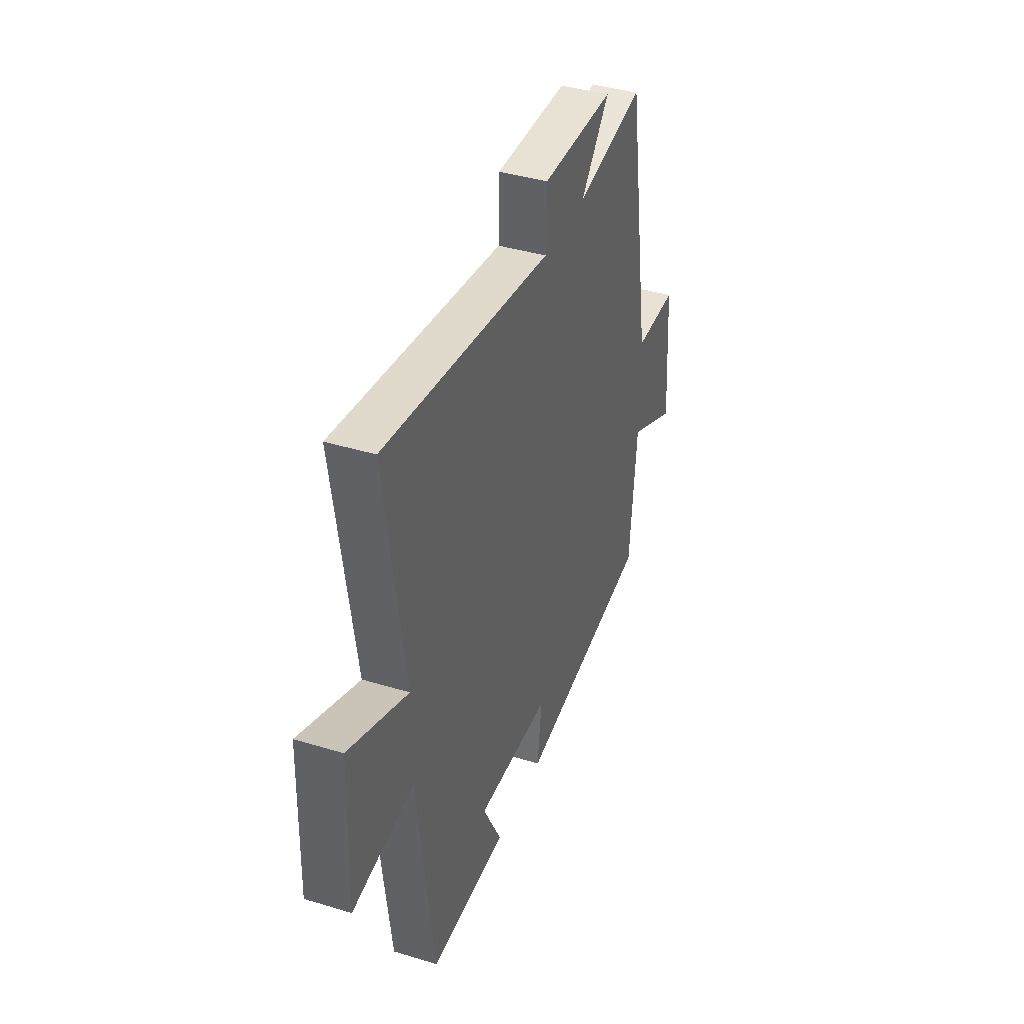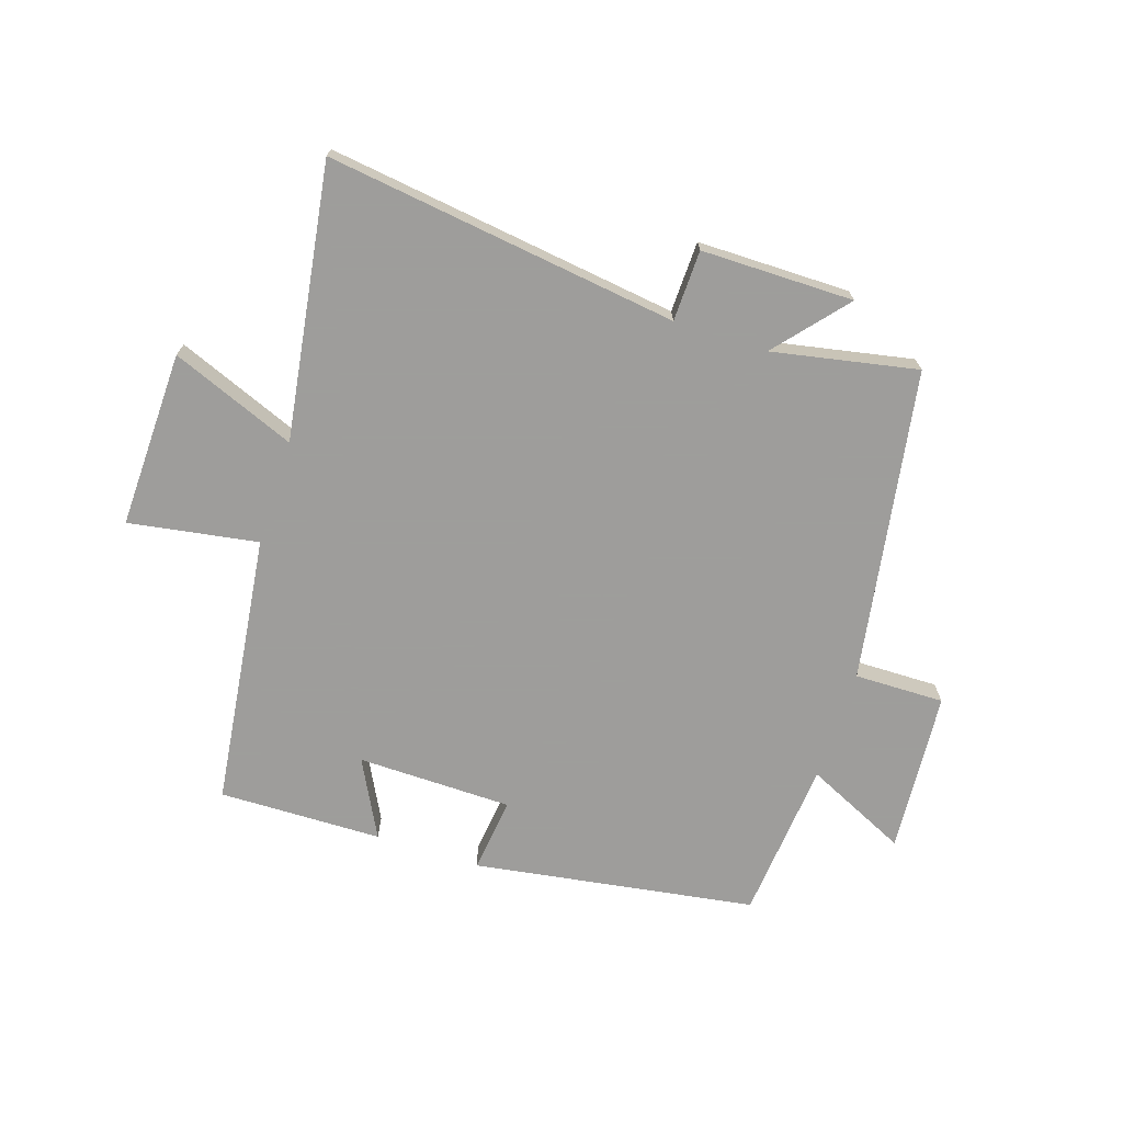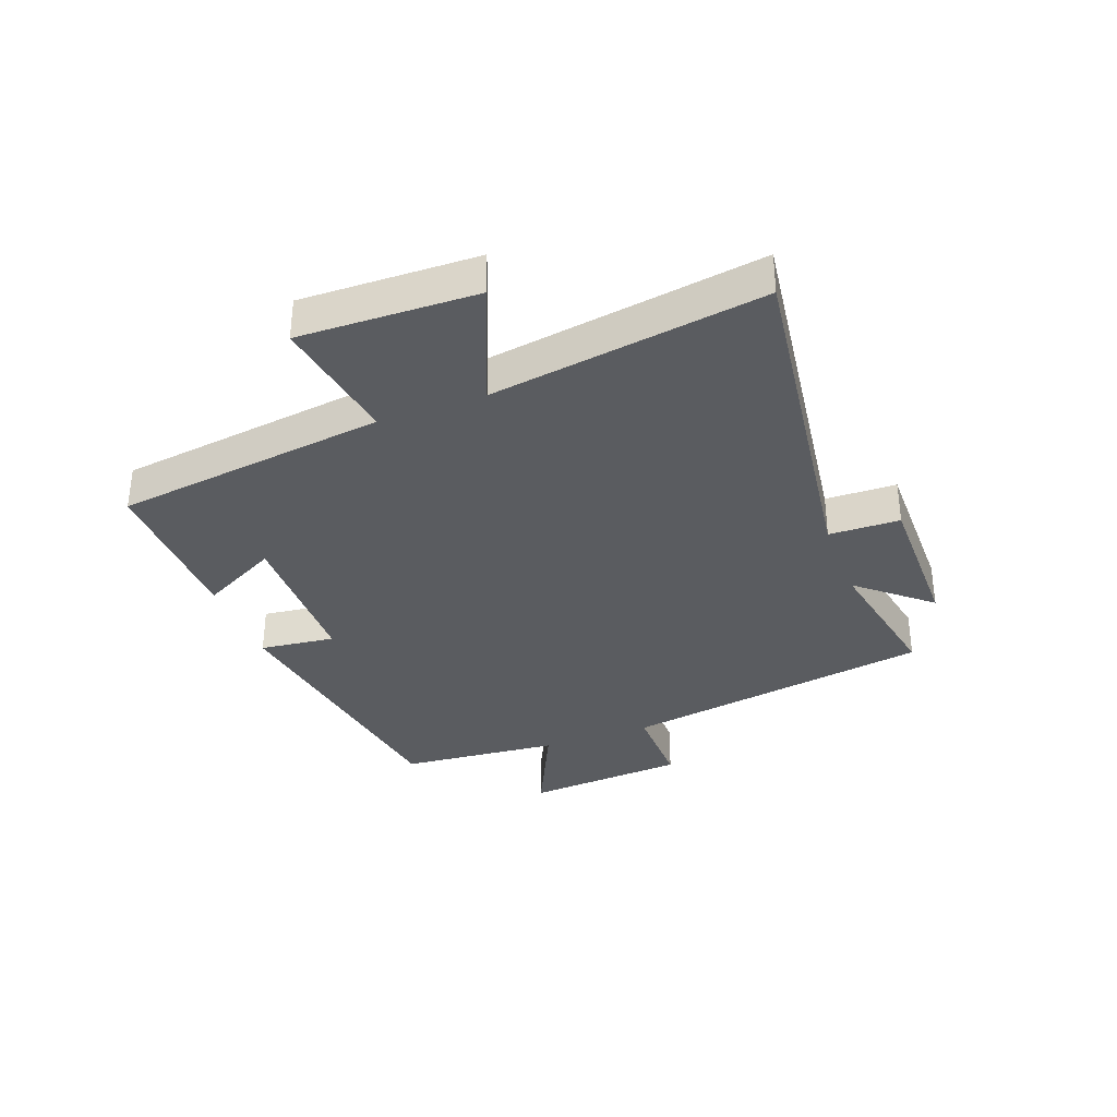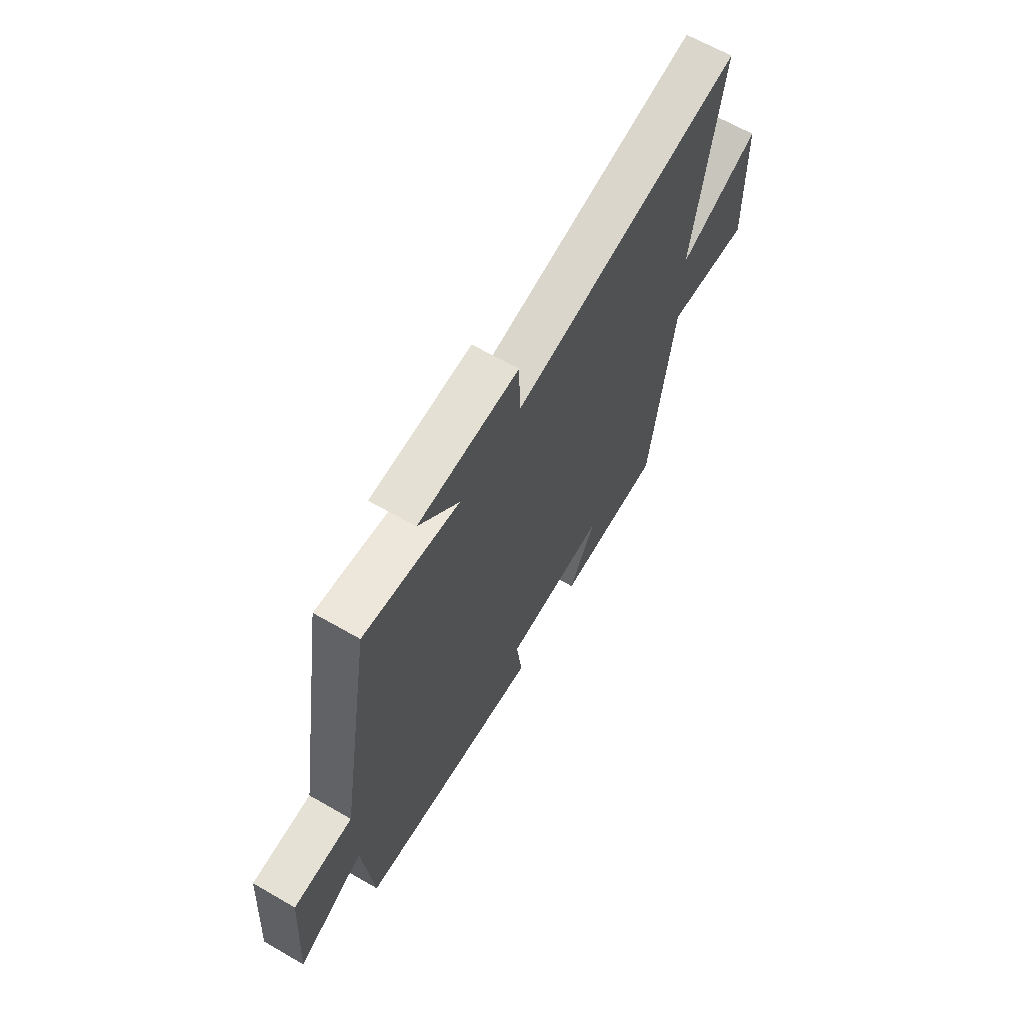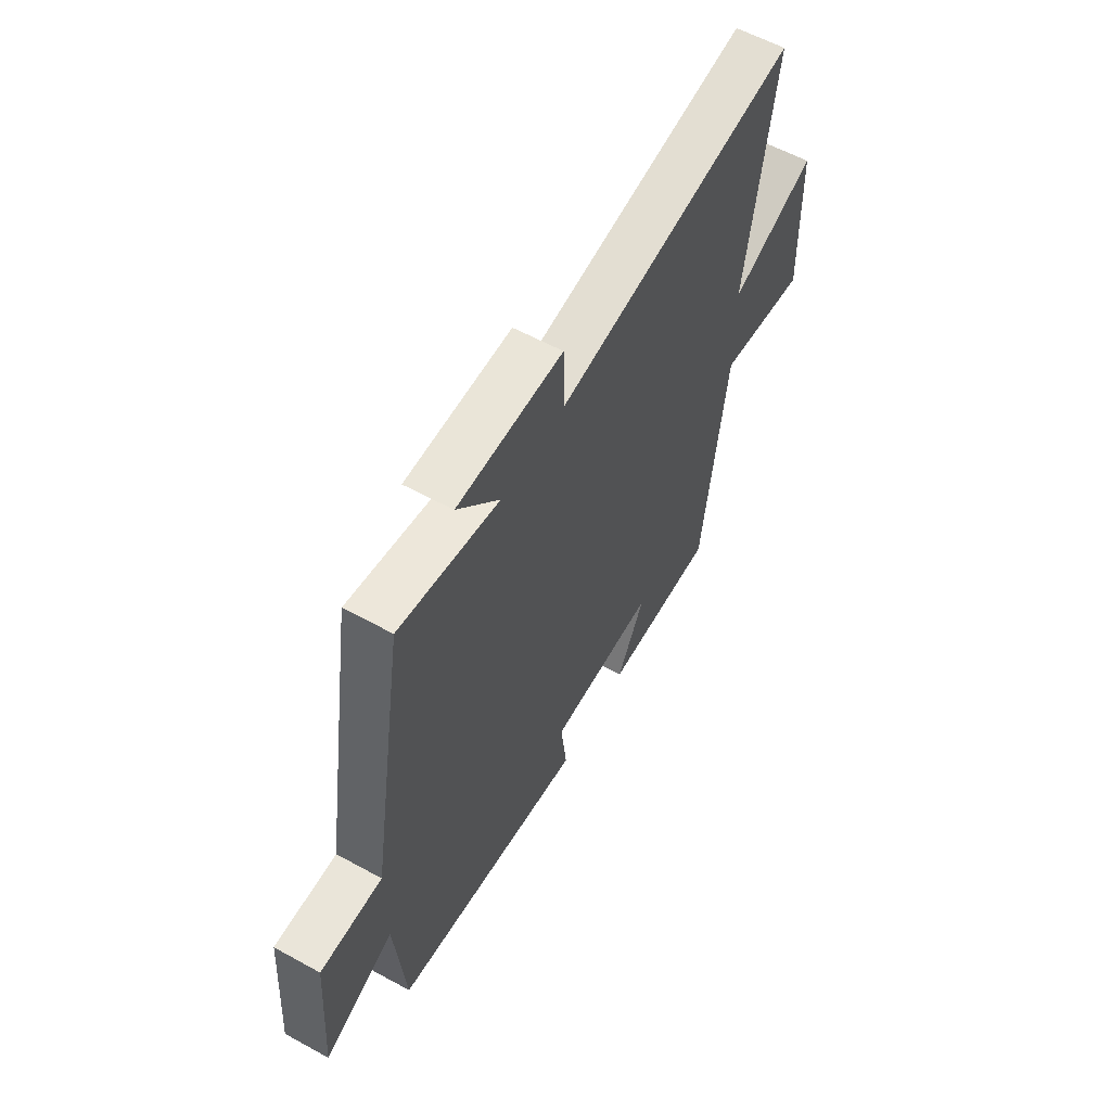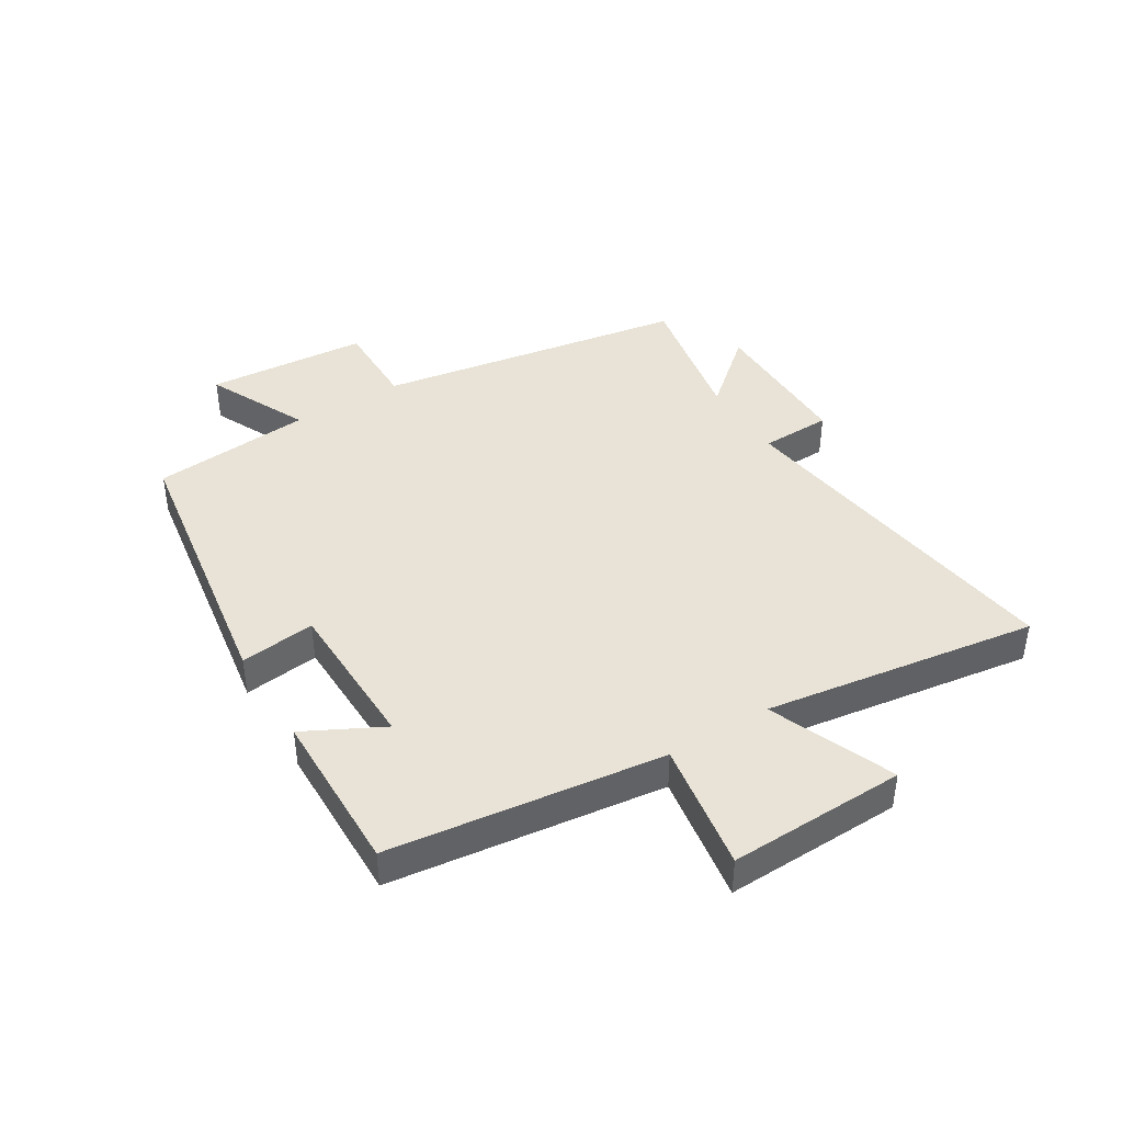
<metadata>
{"format":"obj","ext":"obj","renderer":"f3d","projection":"perspective","resolution":1024,"background":"white","views":[{"elev":39.7,"azim":-69.3,"up":"+Z"},{"elev":-70.7,"azim":-18.0,"up":"+Y"},{"elev":-34.4,"azim":-69.4,"up":"+Y"},{"elev":65.6,"azim":120.0,"up":"+Z"},{"elev":59.1,"azim":119.4,"up":"+Z"},{"elev":41.8,"azim":-121.6,"up":"+Y"}]}
</metadata>
<code>
v 0.476 0.07 -0.427
v 0.006 0.07 -0.5
v 0.021 0.07 -0.375
v -0.237 0.07 -0.371
v -0.17 0.07 -0.5
v -0.442 0.07 -0.505
v -0.5 0.07 -0.051
v -0.715 0.07 -0.086
v -0.707 0.07 0.208
v -0.5 0.07 0.125
v -0.568 0.07 0.579
v 0.017 0.07 0.5
v 0.02 0.07 0.618
v 0.274 0.07 0.618
v 0.173 0.07 0.5
v 0.414 0.07 0.547
v 0.5 0.07 0.028
v 0.65 0.07 0.03
v 0.67 0.07 -0.24
v 0.5 0.07 -0.16
v 0.476 0 -0.427
v 0.006 0 -0.5
v 0.021 0 -0.375
v -0.237 0 -0.371
v -0.17 0 -0.5
v -0.442 0 -0.505
v -0.5 0 -0.051
v -0.715 0 -0.086
v -0.707 0 0.208
v -0.5 0 0.125
v -0.568 0 0.579
v 0.017 0 0.5
v 0.02 0 0.618
v 0.274 0 0.618
v 0.173 0 0.5
v 0.414 0 0.547
v 0.5 0 0.028
v 0.65 0 0.03
v 0.67 0 -0.24
v 0.5 0 -0.16
f 17 18 19 20
f 1 2 3
f 20 1 3
f 17 20 3
f 16 17 3
f 15 16 3
f 12 13 14 15
f 12 15 3 4
f 10 11 12 4
f 7 8 9 10
f 6 7 10
f 5 6 10
f 4 5 10
f 40 39 38 37
f 23 22 21
f 23 21 40
f 23 40 37
f 23 37 36
f 23 36 35
f 35 34 33 32
f 24 23 35 32
f 24 32 31 30
f 30 29 28 27
f 30 27 26
f 30 26 25
f 30 25 24
f 1 21 22 2
f 2 22 23 3
f 3 23 24 4
f 4 24 25 5
f 5 25 26 6
f 6 26 27 7
f 7 27 28 8
f 8 28 29 9
f 9 29 30 10
f 10 30 31 11
f 11 31 32 12
f 12 32 33 13
f 13 33 34 14
f 14 34 35 15
f 15 35 36 16
f 16 36 37 17
f 17 37 38 18
f 18 38 39 19
f 19 39 40 20
f 20 40 21 1

</code>
